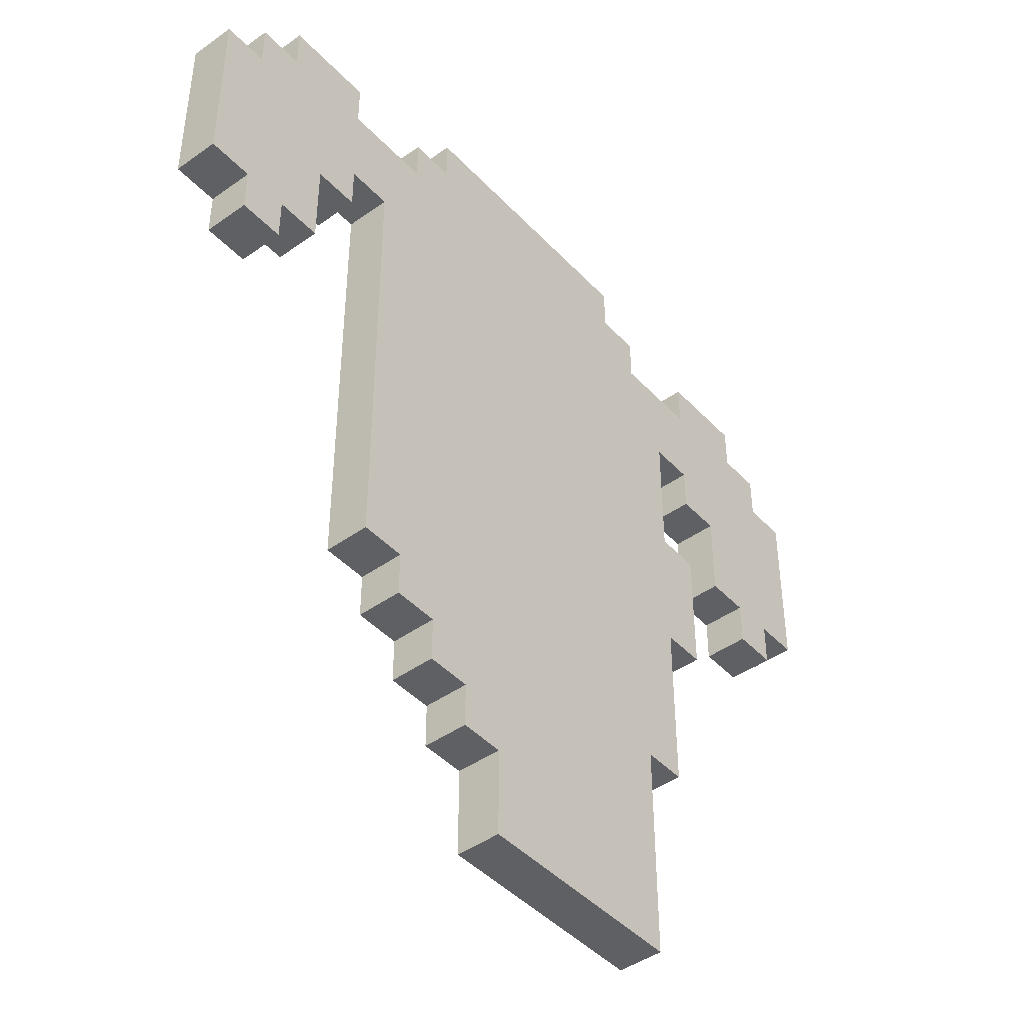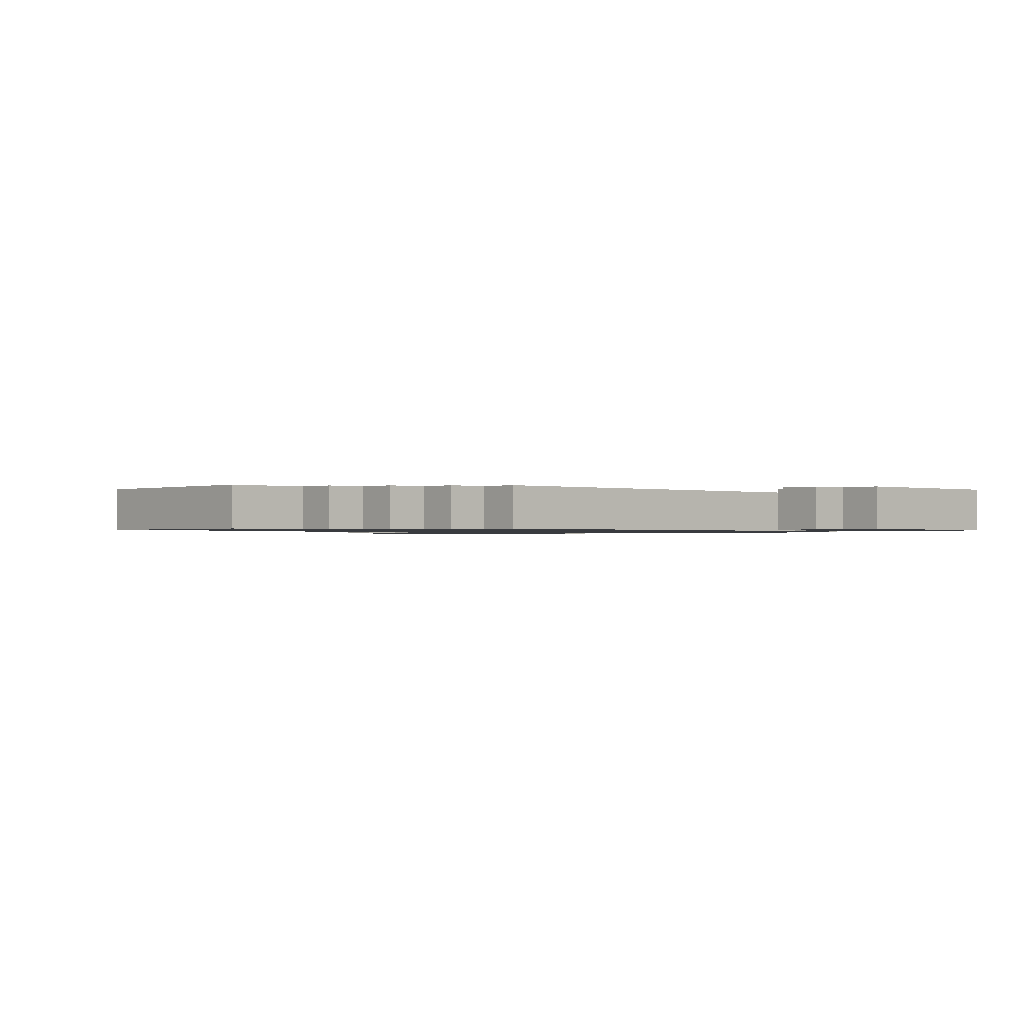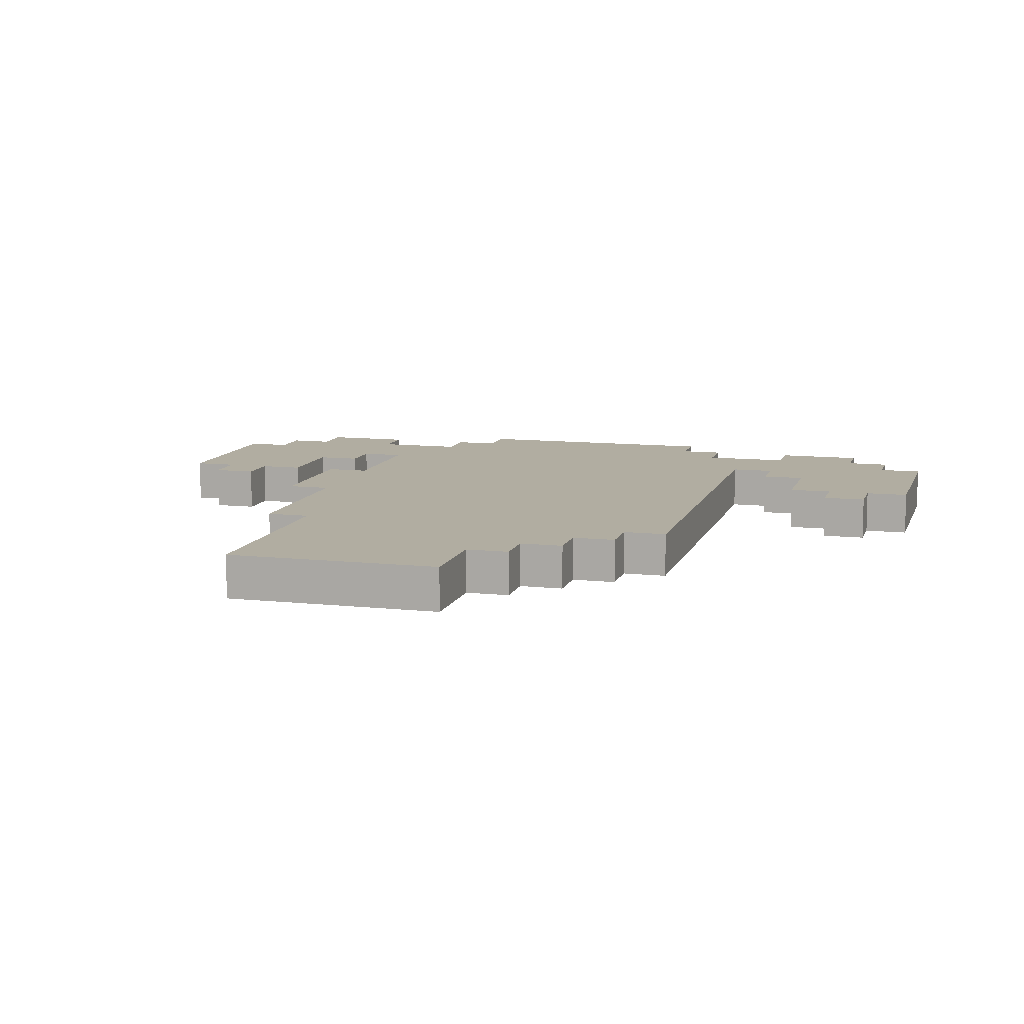
<metadata>
{"format":"obj","ext":"obj","renderer":"f3d","projection":"perspective","resolution":1024,"background":"white","views":[{"elev":-44.5,"azim":129.7,"up":"+Y"},{"elev":-1.0,"azim":47.9,"up":"+Z"},{"elev":10.3,"azim":15.5,"up":"+Z"}]}
</metadata>
<code>
o
v -0.9 1.2 0.4
v -0.9 1.2 0.3
v -0.9 1.6 0.4
v -0.9 1.6 0.3
v -0.8 1.1 0.4
v -0.8 1.1 0.3
v -0.8 1.2 0.4
v -0.8 1.2 0.3
v -0.8 1.6 0.4
v -0.8 1.6 0.3
v -0.8 1.7 0.4
v -0.8 1.7 0.3
v -0.7 1.7 0.4
v -0.7 1.7 0.3
v -0.7 1.8 0.4
v -0.7 1.8 0.3
v -0.5 0.9 0.4
v -0.5 0.9 0.3
v -0.5 1.2 0.4
v -0.5 1.2 0.3
v -0.4 0.5 0.4
v -0.4 0.5 0.3
v -0.4 0.9 0.4
v -0.4 0.9 0.3
v -0.4 1.2 0.4
v -0.4 1.2 0.3
v -0.4 1.5 0.4
v -0.4 1.5 0.3
v -0.3 0 0.4
v -0.3 0 0.3
v -0.3 0.5 0.4
v -0.3 0.5 0.3
v -0.3 1.7 0.4
v -0.3 1.7 0.3
v -0.3 1.8 0.4
v -0.3 1.8 0.3
v -0.2 1.8 0.4
v -0.2 1.8 0.3
v -0.2 1.9 0.4
v -0.2 1.9 0.3
v 0.7 1.4 0.4
v 0.7 1.4 0.3
v 0.7 1.5 0.4
v 0.7 1.5 0.3
v 0.7 1.7 0.4
v 0.7 1.7 0.3
v 0.7 1.8 0.4
v 0.7 1.8 0.3
v 0.8 1.2 0.4
v 0.8 1.2 0.3
v 0.8 1.4 0.4
v 0.8 1.4 0.3
v 0.9 1.1 0.4
v 0.9 1.1 0.3
v 0.9 1.2 0.4
v 0.9 1.2 0.3
v -0.7 1.1 0.4
v -0.7 1.1 0.3
v -0.7 1.2 0.4
v -0.7 1.2 0.3
v -0.6 1.2 0.4
v -0.6 1.2 0.3
v -0.6 1.4 0.4
v -0.6 1.4 0.3
v -0.5 1.4 0.4
v -0.5 1.4 0.3
v -0.5 1.5 0.4
v -0.5 1.5 0.3
v -0.5 1.7 0.4
v -0.5 1.7 0.3
v -0.5 1.8 0.4
v -0.5 1.8 0.3
v 0.2 0 0.4
v 0.2 0 0.3
v 0.2 0.2 0.4
v 0.2 0.2 0.3
v 0.3 0.2 0.4
v 0.3 0.2 0.3
v 0.3 0.3 0.4
v 0.3 0.3 0.3
v 0.4 0.3 0.4
v 0.4 0.3 0.3
v 0.4 0.4 0.4
v 0.4 0.4 0.3
v 0.4 1.8 0.4
v 0.4 1.8 0.3
v 0.4 1.9 0.4
v 0.4 1.9 0.3
v 0.5 0.4 0.4
v 0.5 0.4 0.3
v 0.5 0.5 0.4
v 0.5 0.5 0.3
v 0.5 1.7 0.4
v 0.5 1.7 0.3
v 0.5 1.8 0.4
v 0.5 1.8 0.3
v 0.6 0.5 0.4
v 0.6 0.5 0.3
v 0.6 1.5 0.4
v 0.6 1.5 0.3
v 0.9 1.7 0.4
v 0.9 1.7 0.3
v 0.9 1.8 0.4
v 0.9 1.8 0.3
v 1 1.1 0.4
v 1 1.1 0.3
v 1 1.2 0.4
v 1 1.2 0.3
v 1 1.6 0.4
v 1 1.6 0.3
v 1 1.7 0.4
v 1 1.7 0.3
v 1.1 1.2 0.4
v 1.1 1.2 0.3
v 1.1 1.6 0.4
v 1.1 1.6 0.3
v -0.9 1.2 0.4
v -0.9 1.6 0.4
v -0.8 1.1 0.4
v -0.8 1.2 0.4
v -0.8 1.6 0.4
v -0.8 1.7 0.4
v -0.7 1.1 0.4
v -0.7 1.2 0.4
v -0.7 1.7 0.4
v -0.7 1.8 0.4
v -0.6 1.2 0.4
v -0.6 1.4 0.4
v -0.5 0.9 0.4
v -0.5 1.2 0.4
v -0.5 1.4 0.4
v -0.5 1.5 0.4
v -0.5 1.7 0.4
v -0.5 1.8 0.4
v -0.4 0.5 0.4
v -0.4 0.9 0.4
v -0.4 1.2 0.4
v -0.4 1.5 0.4
v -0.4 1.6 0.4
v -0.4 1.7 0.4
v -0.3 0 0.4
v -0.3 0.5 0.4
v -0.3 0.9 0.4
v -0.3 1.6 0.4
v -0.3 1.7 0.4
v -0.3 1.8 0.4
v -0.2 0 0.4
v -0.2 0.5 0.4
v -0.2 1 0.4
v -0.2 1.1 0.4
v -0.2 1.2 0.4
v -0.2 1.3 0.4
v -0.2 1.4 0.4
v -0.2 1.8 0.4
v -0.2 1.9 0.4
v -0.1 0.3 0.4
v -0.1 0.4 0.4
v -0.1 1 0.4
v -0.1 1.1 0.4
v -0.1 1.4 0.4
v -0.1 1.5 0.4
v 0 0.2 0.4
v 0 0.3 0.4
v 0 0.4 0.4
v 0 0.5 0.4
v 0 0.6 0.4
v 0 1 0.4
v 0 1.1 0.4
v 0 1.2 0.4
v 0.1 0 0.4
v 0.1 0.2 0.4
v 0.1 0.7 0.4
v 0.1 0.8 0.4
v 0.2 0 0.4
v 0.2 0.2 0.4
v 0.2 0.7 0.4
v 0.2 0.8 0.4
v 0.2 1 0.4
v 0.2 1.1 0.4
v 0.2 1.2 0.4
v 0.3 0.2 0.4
v 0.3 0.3 0.4
v 0.3 0.4 0.4
v 0.3 0.5 0.4
v 0.3 0.6 0.4
v 0.3 1 0.4
v 0.3 1.1 0.4
v 0.3 1.4 0.4
v 0.3 1.5 0.4
v 0.4 0.3 0.4
v 0.4 0.4 0.4
v 0.4 0.5 0.4
v 0.4 1 0.4
v 0.4 1.1 0.4
v 0.4 1.2 0.4
v 0.4 1.3 0.4
v 0.4 1.4 0.4
v 0.4 1.8 0.4
v 0.4 1.9 0.4
v 0.5 0.4 0.4
v 0.5 0.5 0.4
v 0.5 0.9 0.4
v 0.5 1.6 0.4
v 0.5 1.7 0.4
v 0.5 1.8 0.4
v 0.6 0.5 0.4
v 0.6 1.5 0.4
v 0.6 1.6 0.4
v 0.6 1.7 0.4
v 0.7 1.4 0.4
v 0.7 1.5 0.4
v 0.7 1.7 0.4
v 0.7 1.8 0.4
v 0.8 1.2 0.4
v 0.8 1.4 0.4
v 0.9 1.1 0.4
v 0.9 1.2 0.4
v 0.9 1.7 0.4
v 0.9 1.8 0.4
v 1 1.1 0.4
v 1 1.2 0.4
v 1 1.6 0.4
v 1 1.7 0.4
v 1.1 1.2 0.4
v 1.1 1.6 0.4
v -0.9 1.2 0.3
v -0.9 1.6 0.3
v -0.8 1.1 0.3
v -0.8 1.2 0.3
v -0.8 1.6 0.3
v -0.8 1.7 0.3
v -0.7 1.1 0.3
v -0.7 1.2 0.3
v -0.7 1.7 0.3
v -0.7 1.8 0.3
v -0.6 1.2 0.3
v -0.6 1.4 0.3
v -0.5 0.9 0.3
v -0.5 1.2 0.3
v -0.5 1.4 0.3
v -0.5 1.5 0.3
v -0.5 1.7 0.3
v -0.5 1.8 0.3
v -0.4 0.5 0.3
v -0.4 0.9 0.3
v -0.4 1.2 0.3
v -0.4 1.5 0.3
v -0.4 1.6 0.3
v -0.4 1.7 0.3
v -0.3 0 0.3
v -0.3 0.5 0.3
v -0.3 0.9 0.3
v -0.3 1.6 0.3
v -0.3 1.7 0.3
v -0.3 1.8 0.3
v -0.2 0 0.3
v -0.2 0.5 0.3
v -0.2 1 0.3
v -0.2 1.1 0.3
v -0.2 1.2 0.3
v -0.2 1.3 0.3
v -0.2 1.4 0.3
v -0.2 1.8 0.3
v -0.2 1.9 0.3
v -0.1 0.3 0.3
v -0.1 0.4 0.3
v -0.1 1 0.3
v -0.1 1.1 0.3
v -0.1 1.4 0.3
v -0.1 1.5 0.3
v 0 0.2 0.3
v 0 0.3 0.3
v 0 0.4 0.3
v 0 0.5 0.3
v 0 0.6 0.3
v 0 1 0.3
v 0 1.1 0.3
v 0 1.2 0.3
v 0.1 0 0.3
v 0.1 0.2 0.3
v 0.1 0.7 0.3
v 0.1 0.8 0.3
v 0.2 0 0.3
v 0.2 0.2 0.3
v 0.2 0.7 0.3
v 0.2 0.8 0.3
v 0.2 1 0.3
v 0.2 1.1 0.3
v 0.2 1.2 0.3
v 0.3 0.2 0.3
v 0.3 0.3 0.3
v 0.3 0.4 0.3
v 0.3 0.5 0.3
v 0.3 0.6 0.3
v 0.3 1 0.3
v 0.3 1.1 0.3
v 0.3 1.4 0.3
v 0.3 1.5 0.3
v 0.4 0.3 0.3
v 0.4 0.4 0.3
v 0.4 0.5 0.3
v 0.4 1 0.3
v 0.4 1.1 0.3
v 0.4 1.2 0.3
v 0.4 1.3 0.3
v 0.4 1.4 0.3
v 0.4 1.8 0.3
v 0.4 1.9 0.3
v 0.5 0.4 0.3
v 0.5 0.5 0.3
v 0.5 0.9 0.3
v 0.5 1.6 0.3
v 0.5 1.7 0.3
v 0.5 1.8 0.3
v 0.6 0.5 0.3
v 0.6 1.5 0.3
v 0.6 1.6 0.3
v 0.6 1.7 0.3
v 0.7 1.4 0.3
v 0.7 1.5 0.3
v 0.7 1.7 0.3
v 0.7 1.8 0.3
v 0.8 1.2 0.3
v 0.8 1.4 0.3
v 0.9 1.1 0.3
v 0.9 1.2 0.3
v 0.9 1.7 0.3
v 0.9 1.8 0.3
v 1 1.1 0.3
v 1 1.2 0.3
v 1 1.6 0.3
v 1 1.7 0.3
v 1.1 1.2 0.3
v 1.1 1.6 0.3
v -0.3 0 0.4
v -0.2 0 0.4
v 0.1 0 0.4
v 0.2 0 0.4
v -0.3 0 0.3
v -0.2 0 0.3
v 0.1 0 0.3
v 0.2 0 0.3
v 0.2 0.2 0.4
v 0.3 0.2 0.4
v 0.2 0.2 0.3
v 0.3 0.2 0.3
v 0.3 0.3 0.4
v 0.4 0.3 0.4
v 0.3 0.3 0.3
v 0.4 0.3 0.3
v 0.4 0.4 0.4
v 0.5 0.4 0.4
v 0.4 0.4 0.3
v 0.5 0.4 0.3
v -0.4 0.5 0.4
v -0.3 0.5 0.4
v 0.5 0.5 0.4
v 0.6 0.5 0.4
v -0.4 0.5 0.3
v -0.3 0.5 0.3
v 0.5 0.5 0.3
v 0.6 0.5 0.3
v -0.5 0.9 0.4
v -0.4 0.9 0.4
v -0.5 0.9 0.3
v -0.4 0.9 0.3
v -0.8 1.1 0.4
v -0.7 1.1 0.4
v 0.9 1.1 0.4
v 1 1.1 0.4
v -0.8 1.1 0.3
v -0.7 1.1 0.3
v 0.9 1.1 0.3
v 1 1.1 0.3
v -0.9 1.2 0.4
v -0.8 1.2 0.4
v -0.7 1.2 0.4
v -0.6 1.2 0.4
v 0.8 1.2 0.4
v 0.9 1.2 0.4
v 1 1.2 0.4
v 1.1 1.2 0.4
v -0.9 1.2 0.3
v -0.8 1.2 0.3
v -0.7 1.2 0.3
v -0.6 1.2 0.3
v 0.8 1.2 0.3
v 0.9 1.2 0.3
v 1 1.2 0.3
v 1.1 1.2 0.3
v -0.6 1.4 0.4
v -0.5 1.4 0.4
v 0.7 1.4 0.4
v 0.8 1.4 0.4
v -0.6 1.4 0.3
v -0.5 1.4 0.3
v 0.7 1.4 0.3
v 0.8 1.4 0.3
v -0.5 1.5 0.4
v -0.4 1.5 0.4
v 0.6 1.5 0.4
v 0.7 1.5 0.4
v -0.5 1.5 0.3
v -0.4 1.5 0.3
v 0.6 1.5 0.3
v 0.7 1.5 0.3
v -0.5 1.2 0.4
v -0.4 1.2 0.4
v -0.5 1.2 0.3
v -0.4 1.2 0.3
v -0.9 1.6 0.4
v -0.8 1.6 0.4
v 1 1.6 0.4
v 1.1 1.6 0.4
v -0.9 1.6 0.3
v -0.8 1.6 0.3
v 1 1.6 0.3
v 1.1 1.6 0.3
v -0.8 1.7 0.4
v -0.7 1.7 0.4
v -0.5 1.7 0.4
v -0.4 1.7 0.4
v -0.3 1.7 0.4
v 0.5 1.7 0.4
v 0.6 1.7 0.4
v 0.7 1.7 0.4
v 0.9 1.7 0.4
v 1 1.7 0.4
v -0.8 1.7 0.3
v -0.7 1.7 0.3
v -0.5 1.7 0.3
v -0.4 1.7 0.3
v -0.3 1.7 0.3
v 0.5 1.7 0.3
v 0.6 1.7 0.3
v 0.7 1.7 0.3
v 0.9 1.7 0.3
v 1 1.7 0.3
v -0.7 1.8 0.4
v -0.5 1.8 0.4
v -0.3 1.8 0.4
v -0.2 1.8 0.4
v 0.4 1.8 0.4
v 0.5 1.8 0.4
v 0.7 1.8 0.4
v 0.9 1.8 0.4
v -0.7 1.8 0.3
v -0.5 1.8 0.3
v -0.3 1.8 0.3
v -0.2 1.8 0.3
v 0.4 1.8 0.3
v 0.5 1.8 0.3
v 0.7 1.8 0.3
v 0.9 1.8 0.3
v -0.2 1.9 0.4
v 0.4 1.9 0.4
v -0.2 1.9 0.3
v 0.4 1.9 0.3
f 3 2 1
f 4 2 3
f 7 6 5
f 8 6 7
f 11 10 9
f 12 10 11
f 15 14 13
f 16 14 15
f 19 18 17
f 20 18 19
f 23 22 21
f 24 22 23
f 27 26 25
f 28 26 27
f 31 30 29
f 32 30 31
f 35 34 33
f 36 34 35
f 39 38 37
f 40 38 39
f 43 42 41
f 44 42 43
f 47 46 45
f 48 46 47
f 51 50 49
f 52 50 51
f 55 54 53
f 56 54 55
f 57 58 59
f 59 58 60
f 61 62 63
f 63 62 64
f 65 66 67
f 67 66 68
f 69 70 71
f 71 70 72
f 73 74 75
f 75 74 76
f 77 78 79
f 79 78 80
f 81 82 83
f 83 82 84
f 85 86 87
f 87 86 88
f 89 90 91
f 91 90 92
f 93 94 95
f 95 94 96
f 97 98 99
f 99 98 100
f 101 102 103
f 103 102 104
f 105 106 107
f 107 106 108
f 109 110 111
f 111 110 112
f 113 114 115
f 115 114 116
f 120 118 117
f 121 118 120
f 123 120 119
f 123 122 121
f 123 121 120
f 124 122 123
f 125 122 124
f 127 126 125
f 127 125 124
f 128 126 127
f 131 126 128
f 132 126 131
f 133 126 132
f 134 126 133
f 136 130 129
f 137 130 136
f 138 133 132
f 139 133 138
f 140 133 139
f 142 137 136
f 142 136 135
f 142 138 137
f 142 139 138
f 143 139 142
f 144 140 139
f 144 139 143
f 145 140 144
f 147 142 141
f 148 143 142
f 148 142 147
f 149 145 144
f 149 146 145
f 149 144 143
f 150 146 149
f 151 146 150
f 152 146 151
f 153 146 152
f 154 146 153
f 156 148 147
f 157 148 156
f 158 149 143
f 158 150 149
f 159 151 150
f 159 150 158
f 160 154 153
f 160 155 154
f 160 153 152
f 161 155 160
f 162 156 147
f 163 157 156
f 163 156 162
f 164 148 157
f 164 157 163
f 165 143 148
f 165 148 164
f 166 143 165
f 167 159 158
f 167 158 143
f 168 151 159
f 168 159 167
f 169 152 151
f 169 151 168
f 170 162 147
f 171 163 162
f 171 162 170
f 172 143 166
f 173 143 172
f 174 171 170
f 175 163 171
f 175 171 174
f 176 172 166
f 176 173 172
f 177 143 173
f 177 173 176
f 178 167 143
f 178 168 167
f 178 169 168
f 179 169 178
f 180 152 169
f 180 169 179
f 181 163 175
f 182 164 163
f 182 163 181
f 182 165 164
f 183 165 182
f 184 166 165
f 184 165 183
f 185 177 176
f 185 166 184
f 185 176 166
f 186 179 178
f 186 178 143
f 187 180 179
f 187 179 186
f 188 160 152
f 188 161 160
f 189 155 161
f 189 161 188
f 190 183 182
f 191 184 183
f 191 183 190
f 191 185 184
f 192 185 191
f 193 187 186
f 193 186 143
f 194 180 187
f 194 187 193
f 195 152 180
f 195 180 194
f 196 188 152
f 196 152 195
f 197 189 188
f 197 188 196
f 198 155 189
f 198 189 197
f 199 155 198
f 200 192 191
f 201 185 192
f 201 192 200
f 202 143 177
f 202 185 201
f 202 177 185
f 202 198 197
f 202 196 195
f 202 194 193
f 202 197 196
f 202 195 194
f 202 193 143
f 203 198 202
f 204 198 203
f 205 198 204
f 206 202 201
f 206 203 202
f 207 203 206
f 208 204 203
f 208 203 207
f 209 204 208
f 211 208 207
f 211 209 208
f 212 209 211
f 215 212 211
f 215 213 212
f 215 211 210
f 217 215 214
f 218 213 215
f 218 215 217
f 219 213 218
f 220 217 216
f 220 218 217
f 221 218 220
f 222 218 221
f 223 218 222
f 224 222 221
f 225 222 224
f 226 227 229
f 229 227 230
f 228 229 232
f 230 231 232
f 229 230 232
f 232 231 233
f 233 231 234
f 234 235 236
f 233 234 236
f 236 235 237
f 237 235 240
f 240 235 241
f 241 235 242
f 242 235 243
f 238 239 245
f 245 239 246
f 241 242 247
f 247 242 248
f 248 242 249
f 245 246 251
f 244 245 251
f 246 247 251
f 247 248 251
f 251 248 252
f 248 249 253
f 252 248 253
f 253 249 254
f 250 251 256
f 251 252 257
f 256 251 257
f 253 254 258
f 254 255 258
f 252 253 258
f 258 255 259
f 259 255 260
f 260 255 261
f 261 255 262
f 262 255 263
f 256 257 265
f 265 257 266
f 252 258 267
f 258 259 267
f 259 260 268
f 267 259 268
f 262 263 269
f 263 264 269
f 261 262 269
f 269 264 270
f 256 265 271
f 265 266 272
f 271 265 272
f 266 257 273
f 272 266 273
f 257 252 274
f 273 257 274
f 274 252 275
f 267 268 276
f 252 267 276
f 268 260 277
f 276 268 277
f 260 261 278
f 277 260 278
f 256 271 279
f 271 272 280
f 279 271 280
f 275 252 281
f 281 252 282
f 279 280 283
f 280 272 284
f 283 280 284
f 275 281 285
f 281 282 285
f 282 252 286
f 285 282 286
f 252 276 287
f 276 277 287
f 277 278 287
f 287 278 288
f 278 261 289
f 288 278 289
f 284 272 290
f 272 273 291
f 290 272 291
f 273 274 291
f 291 274 292
f 274 275 293
f 292 274 293
f 285 286 294
f 293 275 294
f 275 285 294
f 287 288 295
f 252 287 295
f 288 289 296
f 295 288 296
f 261 269 297
f 269 270 297
f 270 264 298
f 297 270 298
f 291 292 299
f 292 293 300
f 299 292 300
f 293 294 300
f 300 294 301
f 295 296 302
f 252 295 302
f 296 289 303
f 302 296 303
f 289 261 304
f 303 289 304
f 261 297 305
f 304 261 305
f 297 298 306
f 305 297 306
f 298 264 307
f 306 298 307
f 307 264 308
f 300 301 309
f 301 294 310
f 309 301 310
f 286 252 311
f 310 294 311
f 294 286 311
f 306 307 311
f 304 305 311
f 302 303 311
f 305 306 311
f 303 304 311
f 252 302 311
f 311 307 312
f 312 307 313
f 313 307 314
f 310 311 315
f 311 312 315
f 315 312 316
f 312 313 317
f 316 312 317
f 317 313 318
f 316 317 320
f 317 318 320
f 320 318 321
f 320 321 324
f 321 322 324
f 319 320 324
f 323 324 326
f 324 322 327
f 326 324 327
f 327 322 328
f 325 326 329
f 326 327 329
f 329 327 330
f 330 327 331
f 331 327 332
f 330 331 333
f 333 331 334
f 339 336 335
f 340 337 336
f 340 336 339
f 341 338 337
f 341 337 340
f 342 338 341
f 345 344 343
f 346 344 345
f 349 348 347
f 350 348 349
f 353 352 351
f 354 352 353
f 359 356 355
f 360 356 359
f 361 358 357
f 362 358 361
f 365 364 363
f 366 364 365
f 371 368 367
f 372 368 371
f 373 370 369
f 374 370 373
f 383 376 375
f 384 376 383
f 385 378 377
f 386 378 385
f 387 380 379
f 388 380 387
f 389 382 381
f 390 382 389
f 395 392 391
f 396 392 395
f 397 394 393
f 398 394 397
f 403 400 399
f 404 400 403
f 405 402 401
f 406 402 405
f 407 408 409
f 409 408 410
f 411 412 415
f 415 412 416
f 413 414 417
f 417 414 418
f 419 420 429
f 429 420 430
f 421 422 431
f 422 423 432
f 431 422 432
f 432 423 433
f 424 425 434
f 425 426 435
f 434 425 435
f 435 426 436
f 427 428 437
f 437 428 438
f 439 440 447
f 447 440 448
f 441 442 449
f 449 442 450
f 443 444 451
f 451 444 452
f 445 446 453
f 453 446 454
f 455 456 457
f 457 456 458

</code>
